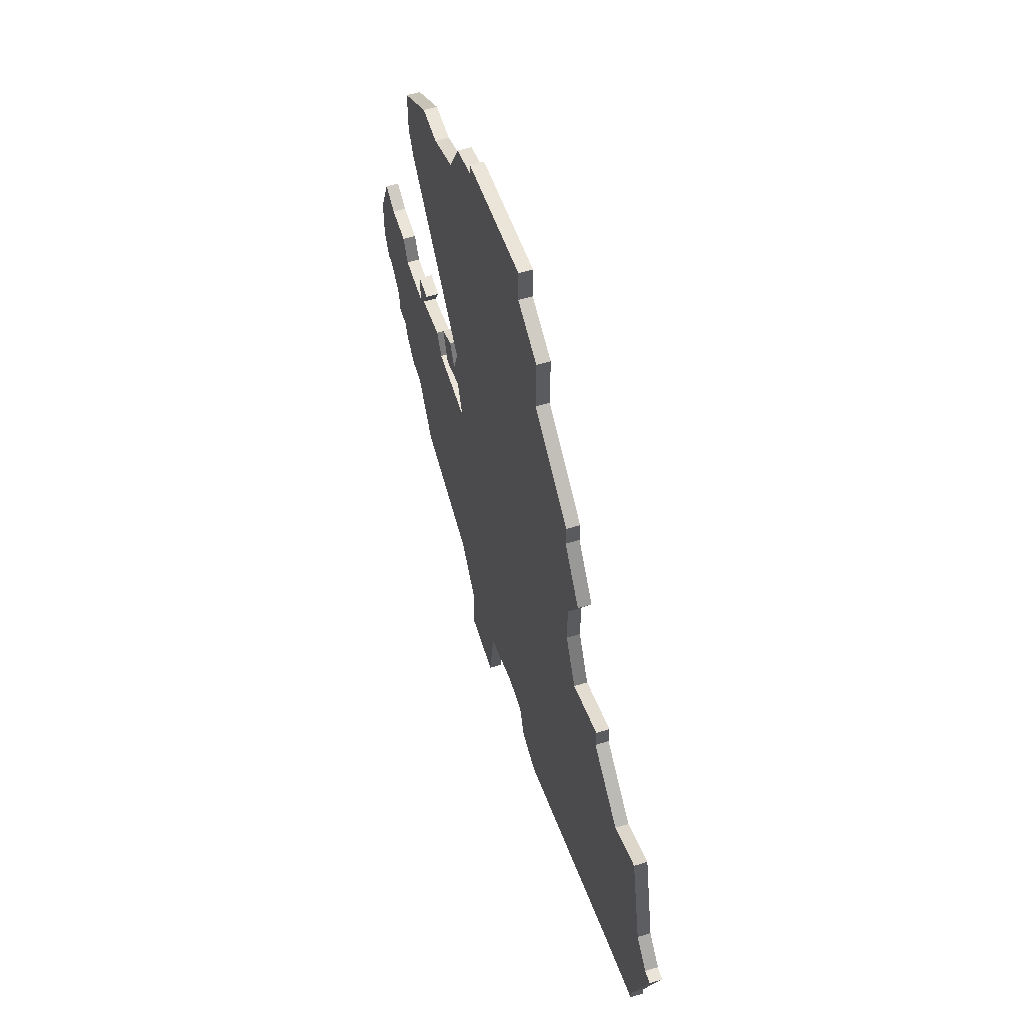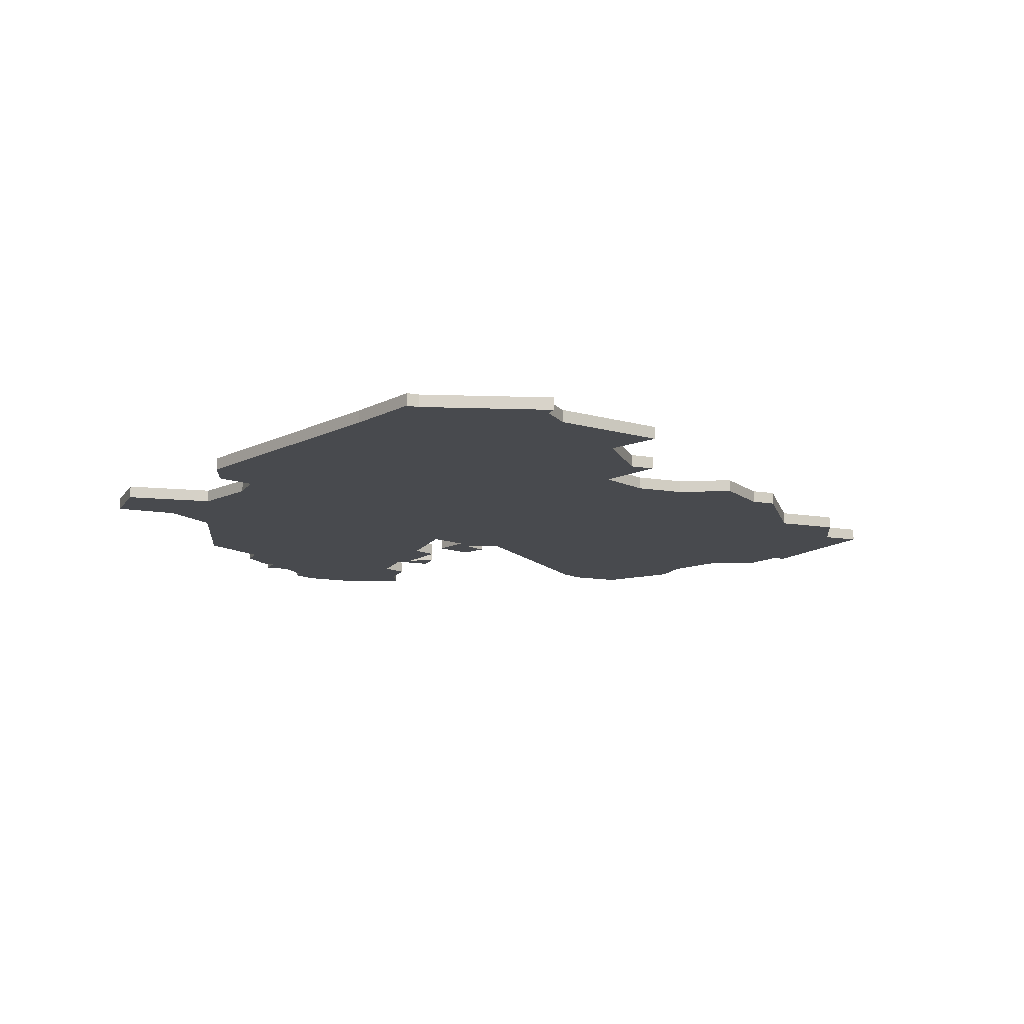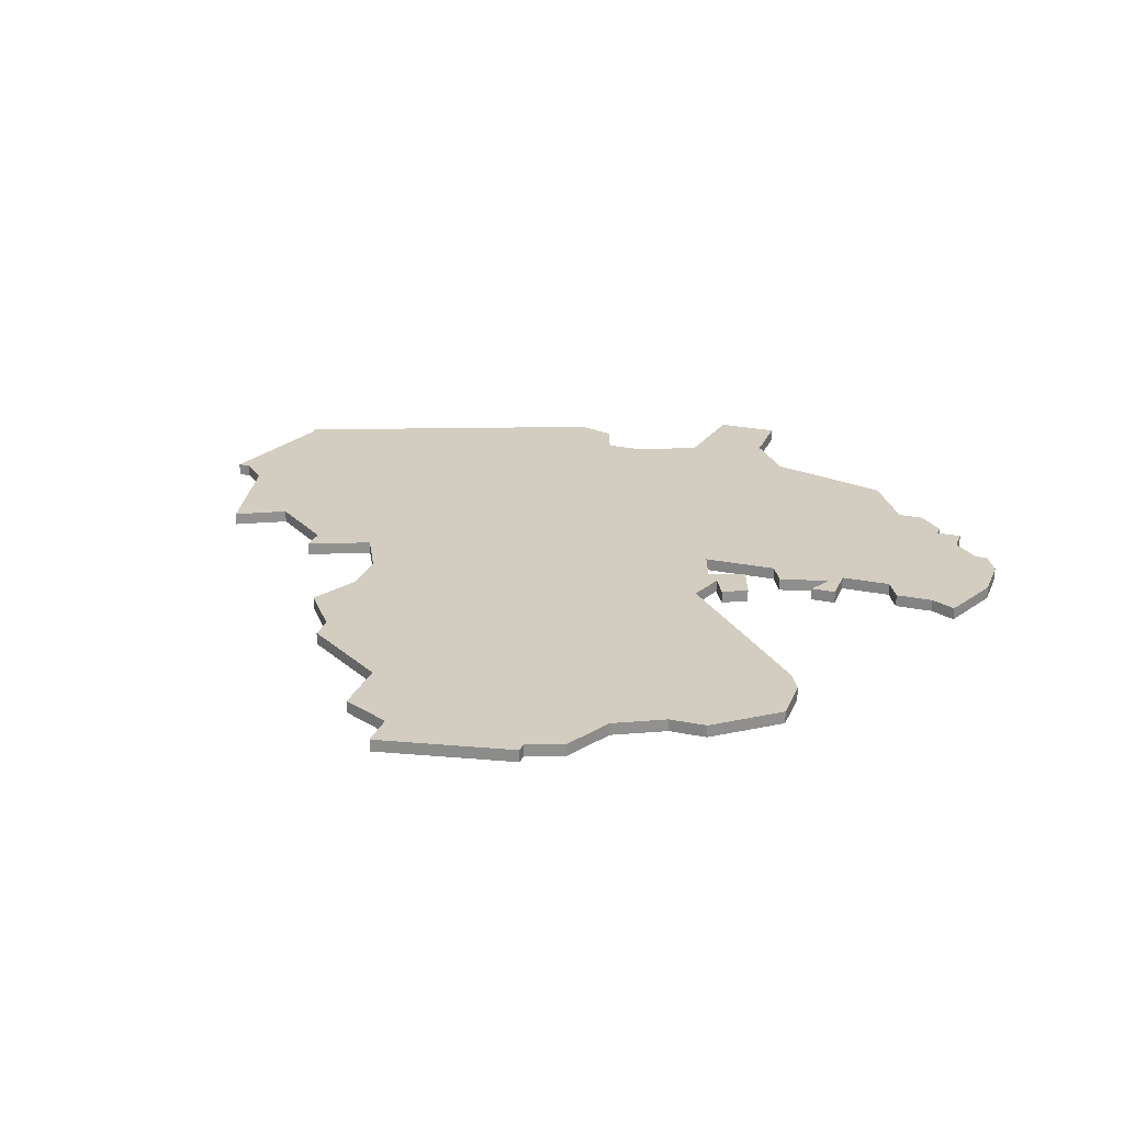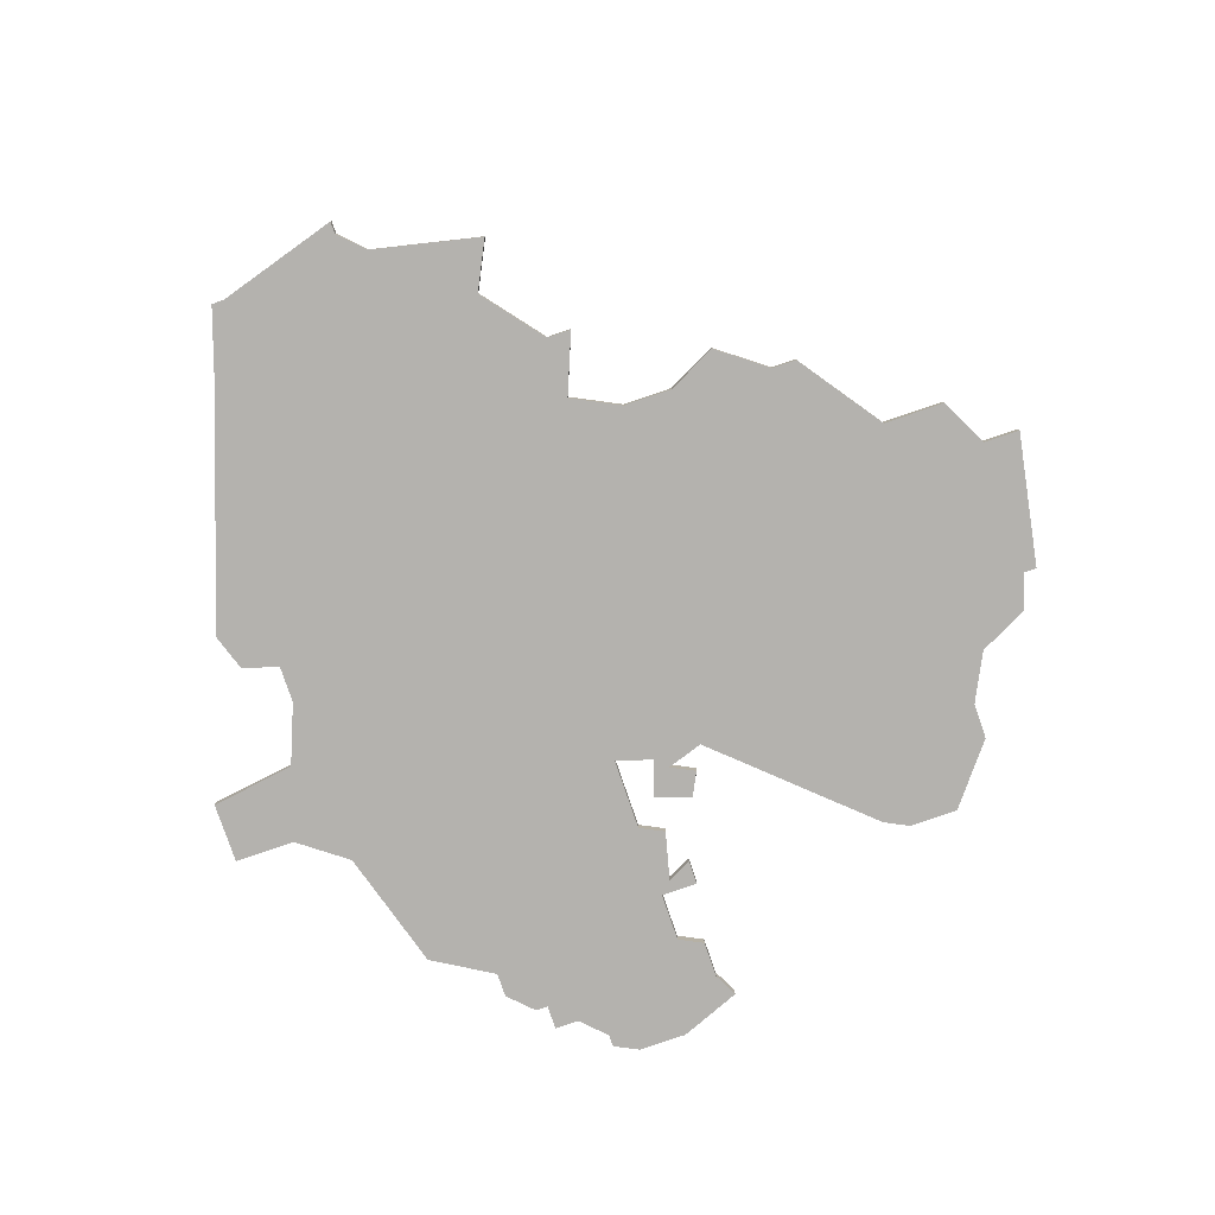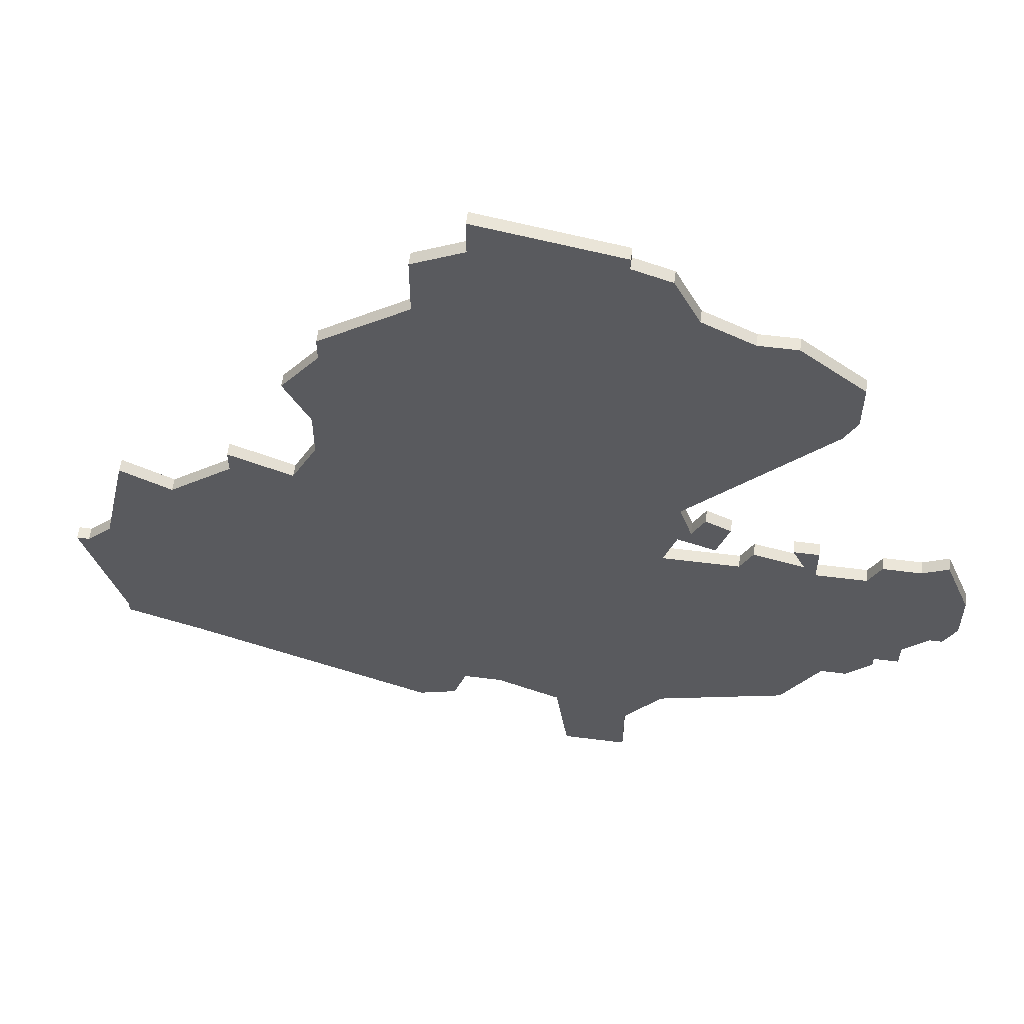
<metadata>
{"format":"obj","ext":"obj","renderer":"f3d","projection":"perspective","resolution":1024,"background":"white","views":[{"elev":59.3,"azim":72.7,"up":"+Y"},{"elev":-13.0,"azim":68.8,"up":"+Z"},{"elev":24.4,"azim":-161.4,"up":"+Z"},{"elev":-79.8,"azim":108.9,"up":"+Z"},{"elev":57.5,"azim":-172.5,"up":"+Y"}]}
</metadata>
<code>
v 3427 -199 0
v 3427 -199 1
v 3427 -183 0
v 3427 -183 1
v 3427 -202 0
v 3427 -202 1
v 3435 -200 0
v 3435 -200 1
v 3468 -184 0
v 3468 -184 1
v 3468 -196 0
v 3468 -196 1
v 3443 -166 0
v 3443 -166 1
v 3443 -165 0
v 3443 -165 1
v 3484 -207 0
v 3484 -207 1
v 3484 -219 0
v 3484 -219 1
v 3484 -220 0
v 3484 -220 1
v 3426 -177 0
v 3426 -177 1
v 3426 -181 0
v 3426 -181 1
v 3459 -229 0
v 3459 -229 1
v 3434 -197 0
v 3434 -197 1
v 3434 -173 0
v 3434 -173 1
v 3442 -234 0
v 3442 -234 1
v 3417 -199 0
v 3417 -199 1
v 3417 -210 0
v 3417 -210 1
v 3425 -217 0
v 3425 -217 1
v 3458 -168 0
v 3458 -168 1
v 3458 -173 0
v 3458 -173 1
v 3433 -202 0
v 3433 -202 1
v 3466 -192 0
v 3466 -192 1
v 3466 -188 0
v 3466 -188 1
v 3441 -234 0
v 3441 -234 1
v 3441 -229 0
v 3441 -229 1
v 3416 -210 0
v 3416 -210 1
v 3482 -198 0
v 3482 -198 1
v 3432 -200 0
v 3432 -200 1
v 3465 -178 0
v 3465 -178 1
v 3465 -180 0
v 3465 -180 1
v 3440 -167 0
v 3440 -167 1
v 3473 -194 0
v 3473 -194 1
v 3473 -196 0
v 3473 -196 1
v 3415 -208 0
v 3415 -208 1
v 3415 -204 0
v 3415 -204 1
v 3423 -217 0
v 3423 -217 1
v 3423 -202 0
v 3423 -202 1
v 3456 -228 0
v 3456 -228 1
v 3431 -173 0
v 3431 -173 1
v 3439 -202 0
v 3439 -202 1
v 3447 -227 0
v 3447 -227 1
v 3422 -200 0
v 3422 -200 1
v 3455 -225 0
v 3455 -225 1
v 3438 -199 0
v 3438 -199 1
v 3438 -225 0
v 3438 -225 1
v 3438 -195 0
v 3438 -195 1
v 3438 -171 0
v 3438 -171 1
v 3446 -234 0
v 3446 -234 1
v 3421 -215 0
v 3421 -215 1
v 3421 -214 0
v 3421 -214 1
v 3454 -166 0
v 3454 -166 1
v 3454 -163 0
v 3454 -163 1
v 3487 -209 0
v 3487 -209 1
v 3429 -199 0
v 3429 -199 1
v 3437 -198 0
v 3437 -198 1
v 3478 -200 0
v 3478 -200 1
v 3478 -222 0
v 3478 -222 1
v 3486 -209 0
v 3486 -209 1
v 3428 -201 0
v 3428 -201 1
v 3428 -222 0
v 3428 -222 1
v 3436 -196 0
v 3436 -196 1
v 3419 -200 0
v 3419 -200 1
v 3419 -212 0
v 3419 -212 1
v 3419 -214 0
v 3419 -214 1
v 3452 -225 0
v 3452 -225 1
f 103 131 129
f 75 101 103
f 129 37 77
f 37 71 73
f 71 37 55
f 37 73 77
f 77 103 129
f 39 103 5
f 39 93 123
f 83 39 45
f 5 103 77
f 59 45 121
f 5 121 45
f 45 39 5
f 121 5 1
f 75 103 39
f 127 77 73
f 73 35 127
f 111 121 1
f 87 77 127
f 25 23 81
f 3 25 81
f 95 91 113
f 7 113 91
f 113 7 29
f 81 31 3
f 31 95 3
f 97 95 31
f 125 113 29
f 95 83 91
f 93 39 83
f 53 93 85
f 33 51 53
f 53 99 33
f 85 99 53
f 83 133 93
f 133 85 93
f 83 89 133
f 89 83 11
f 89 117 27
f 11 117 89
f 21 117 19
f 115 17 117
f 19 117 17
f 19 17 119
f 19 119 109
f 57 17 115
f 27 79 89
f 117 11 115
f 97 65 13
f 43 97 13
f 95 97 43
f 41 43 105
f 105 13 15
f 15 107 105
f 105 43 13
f 67 69 11
f 69 115 11
f 43 61 63
f 63 9 49
f 43 63 49
f 49 95 43
f 49 47 95
f 47 11 83
f 95 47 83
f 130 132 104
f 104 102 76
f 78 38 130
f 74 72 38
f 56 38 72
f 78 74 38
f 130 104 78
f 6 104 40
f 124 94 40
f 46 40 84
f 78 104 6
f 122 46 60
f 46 122 6
f 6 40 46
f 2 6 122
f 40 104 76
f 74 78 128
f 128 36 74
f 2 122 112
f 128 78 88
f 82 24 26
f 82 26 4
f 114 92 96
f 92 114 8
f 30 8 114
f 4 32 82
f 4 96 32
f 32 96 98
f 30 114 126
f 92 84 96
f 84 40 94
f 86 94 54
f 54 52 34
f 34 100 54
f 54 100 86
f 94 134 84
f 94 86 134
f 134 90 84
f 12 84 90
f 28 118 90
f 90 118 12
f 20 118 22
f 118 18 116
f 18 118 20
f 120 18 20
f 110 120 20
f 116 18 58
f 90 80 28
f 116 12 118
f 14 66 98
f 14 98 44
f 44 98 96
f 106 44 42
f 16 14 106
f 106 108 16
f 14 44 106
f 12 70 68
f 12 116 70
f 64 62 44
f 50 10 64
f 50 64 44
f 44 96 50
f 96 48 50
f 84 12 48
f 84 48 96
f 74 36 73
f 73 36 35
f 72 74 71
f 71 74 73
f 56 72 55
f 55 72 71
f 38 56 37
f 37 56 55
f 130 38 129
f 129 38 37
f 132 130 131
f 131 130 129
f 104 132 103
f 103 132 131
f 102 104 101
f 101 104 103
f 76 102 75
f 75 102 101
f 40 76 39
f 39 76 75
f 124 40 123
f 123 40 39
f 94 124 93
f 93 124 123
f 54 94 53
f 53 94 93
f 52 54 51
f 51 54 53
f 34 52 33
f 33 52 51
f 100 34 99
f 99 34 33
f 86 100 85
f 85 100 99
f 134 86 133
f 133 86 85
f 90 134 89
f 89 134 133
f 80 90 79
f 79 90 89
f 28 80 27
f 27 80 79
f 118 28 117
f 117 28 27
f 22 118 21
f 21 118 117
f 20 22 19
f 19 22 21
f 110 20 109
f 109 20 19
f 120 110 119
f 119 110 109
f 18 120 17
f 17 120 119
f 58 18 57
f 57 18 17
f 116 58 115
f 115 58 57
f 70 116 69
f 69 116 115
f 68 70 67
f 67 70 69
f 12 68 11
f 11 68 67
f 48 12 47
f 47 12 11
f 50 48 49
f 49 48 47
f 10 50 9
f 9 50 49
f 64 10 63
f 63 10 9
f 62 64 61
f 61 64 63
f 44 62 43
f 43 62 61
f 42 44 41
f 41 44 43
f 106 42 105
f 105 42 41
f 108 106 107
f 107 106 105
f 16 108 15
f 15 108 107
f 14 16 13
f 13 16 15
f 66 14 65
f 65 14 13
f 98 66 97
f 97 66 65
f 32 98 31
f 31 98 97
f 82 32 81
f 81 32 31
f 24 82 23
f 23 82 81
f 26 24 25
f 25 24 23
f 4 26 3
f 3 26 25
f 96 4 95
f 95 4 3
f 114 96 113
f 113 96 95
f 126 114 125
f 125 114 113
f 30 126 29
f 29 126 125
f 8 30 7
f 7 30 29
f 92 8 91
f 91 8 7
f 84 92 83
f 83 92 91
f 46 84 45
f 45 84 83
f 60 46 59
f 59 46 45
f 122 60 121
f 121 60 59
f 112 122 111
f 111 122 121
f 2 112 1
f 1 112 111
f 6 2 5
f 5 2 1
f 78 6 77
f 77 6 5
f 88 78 87
f 87 78 77
f 36 128 35
f 35 128 127
f 128 88 127
f 127 88 87

</code>
